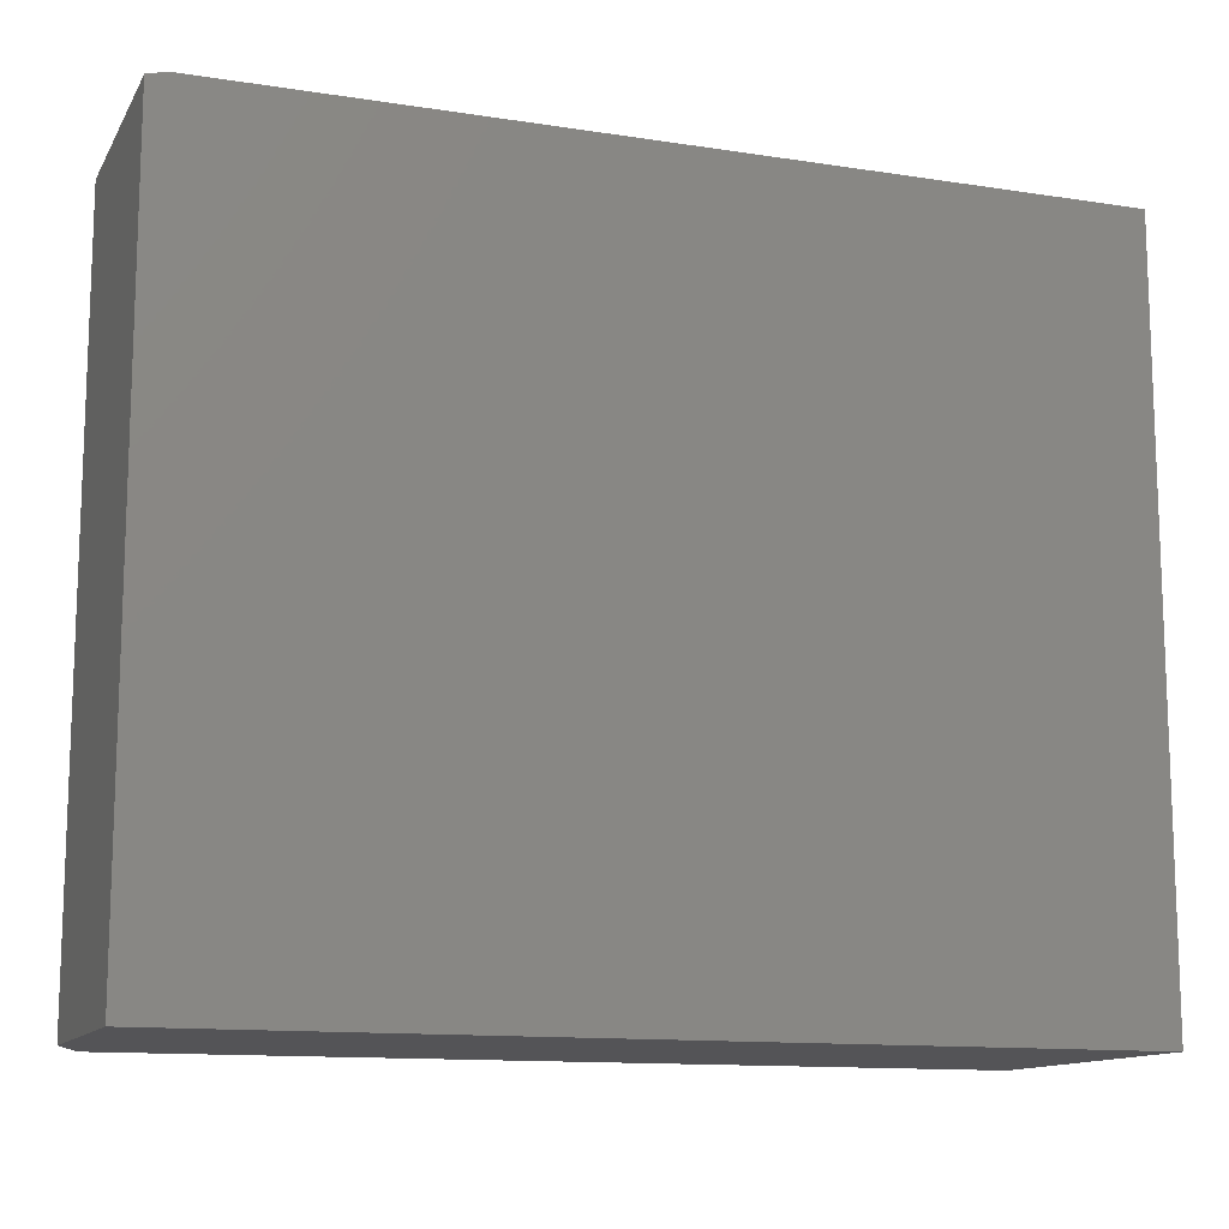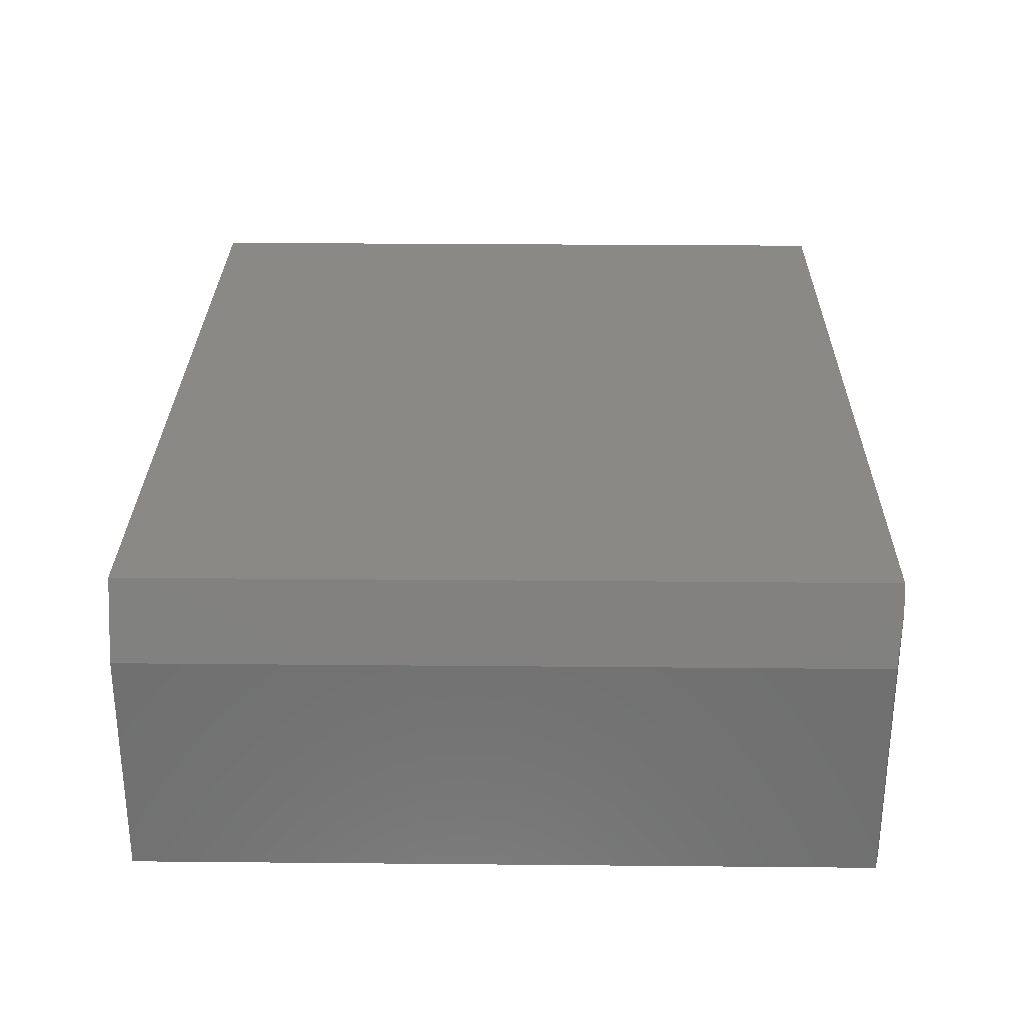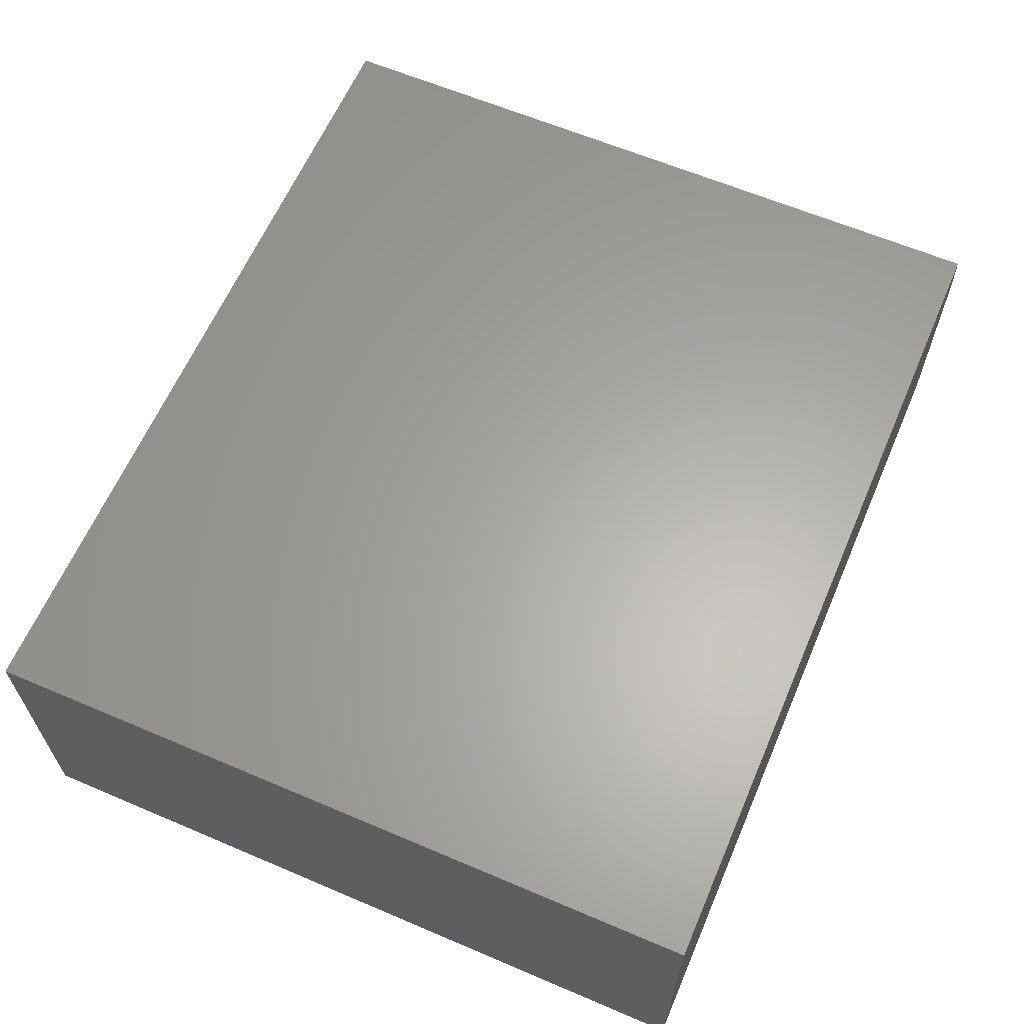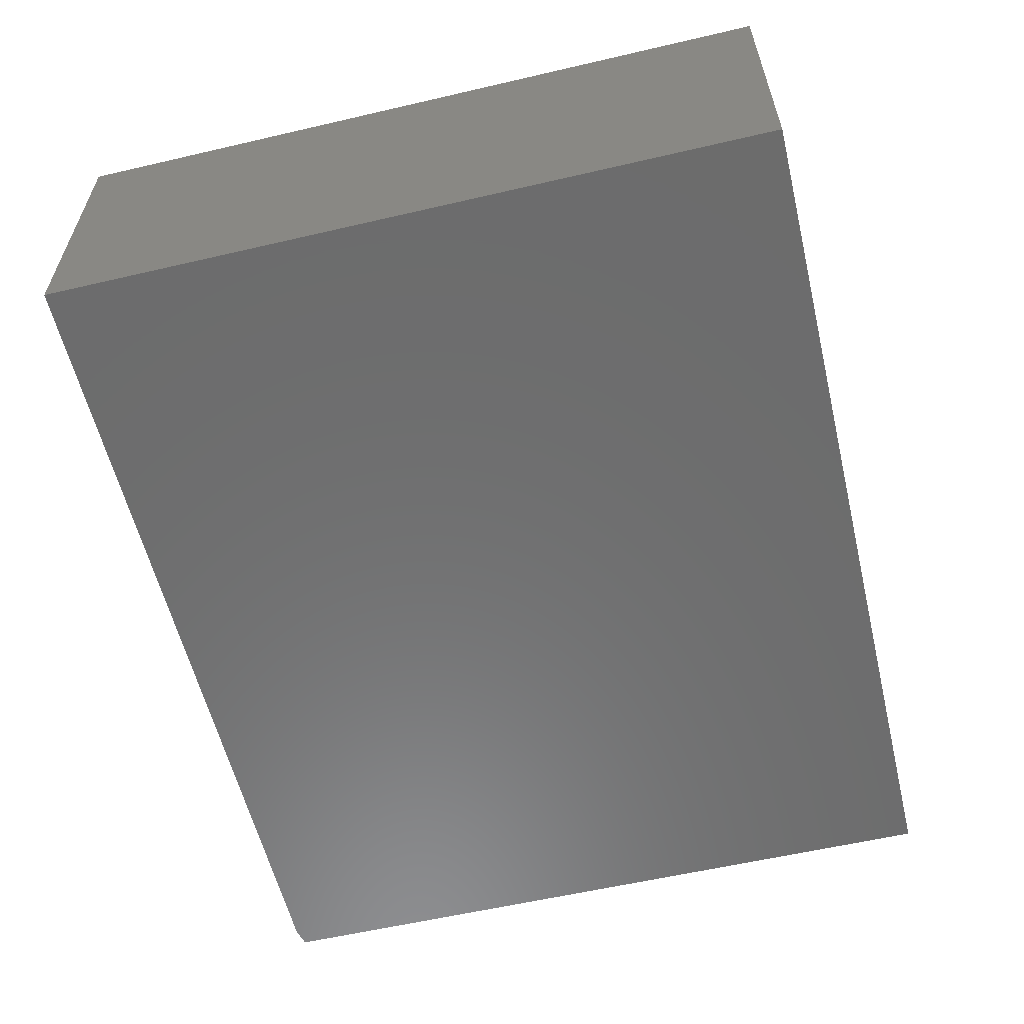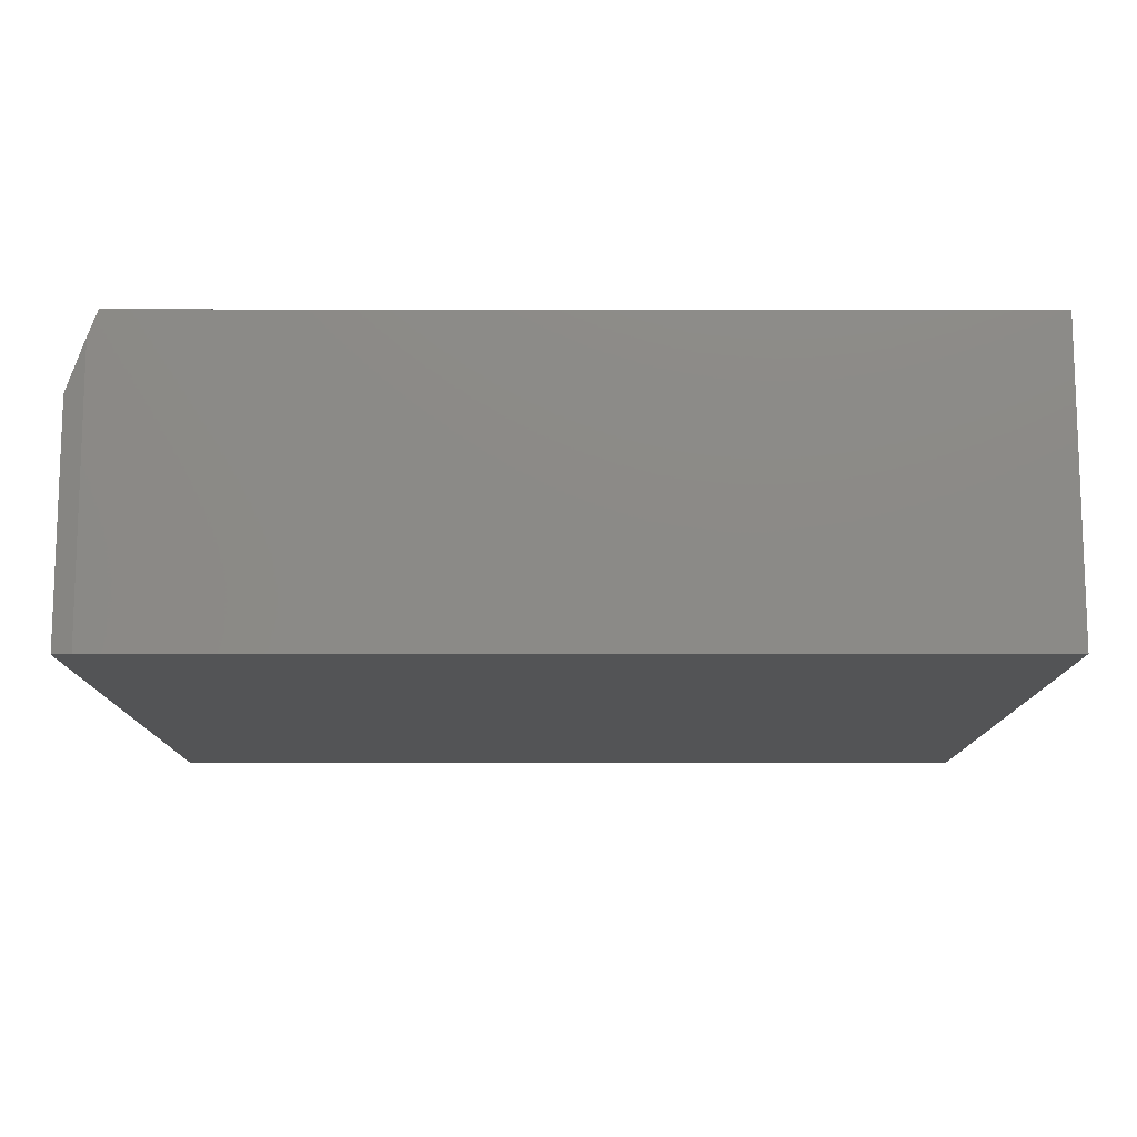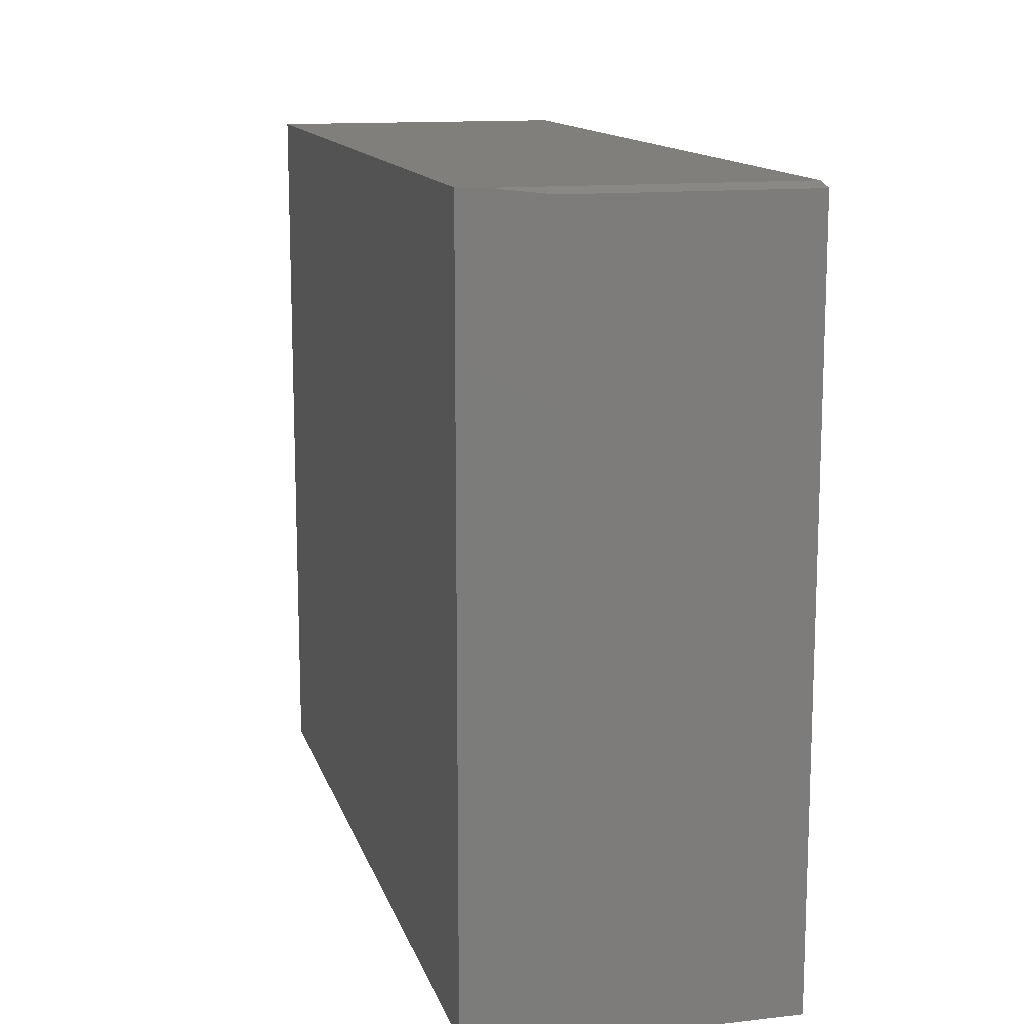
<metadata>
{"format":"stl","ext":"stl","renderer":"f3d","projection":"perspective","resolution":1024,"background":"white","views":[{"elev":-12.6,"azim":160.2,"up":"+Y"},{"elev":28.6,"azim":90.8,"up":"+Z"},{"elev":62.7,"azim":-66.7,"up":"+Z"},{"elev":-58.6,"azim":-76.5,"up":"+Z"},{"elev":-12.2,"azim":179.9,"up":"+Z"},{"elev":13.2,"azim":75.6,"up":"+Y"}]}
</metadata>
<code>
# stl→obj: 12 verts, 20 faces
v 0.6797 0.6289 0.4661
v 0.6641 0.6289 0.5078
v 0.7109 0.6211 0.3828
v 0.6641 -0.5859 0.5078
v 0.7109 -0.5859 0.3828
v -0.75 0.6289 0
v -0.75 0.6289 0.5078
v 0.6797 0.6289 0
v 0.7109 -0.5859 0
v 0.7109 0.6211 0
v -0.75 -0.5859 0
v -0.75 -0.5859 0.5078
f 1 2 3
f 3 2 4
f 3 4 5
f 6 7 8
f 8 7 2
f 8 2 1
f 5 9 3
f 3 9 10
f 8 10 6
f 6 10 9
f 6 9 11
f 3 10 1
f 1 10 8
f 12 4 7
f 7 4 2
f 12 11 4
f 4 11 9
f 4 9 5
f 7 6 12
f 12 6 11

</code>
